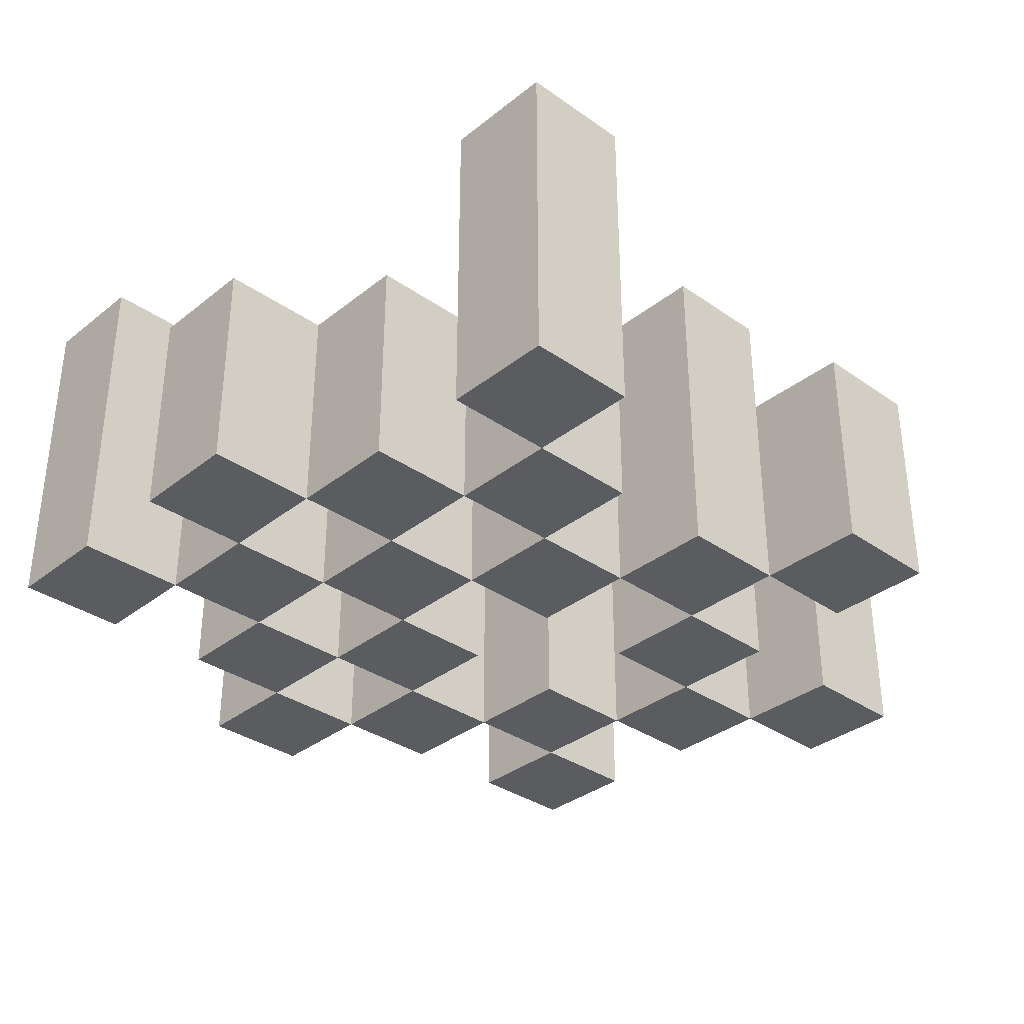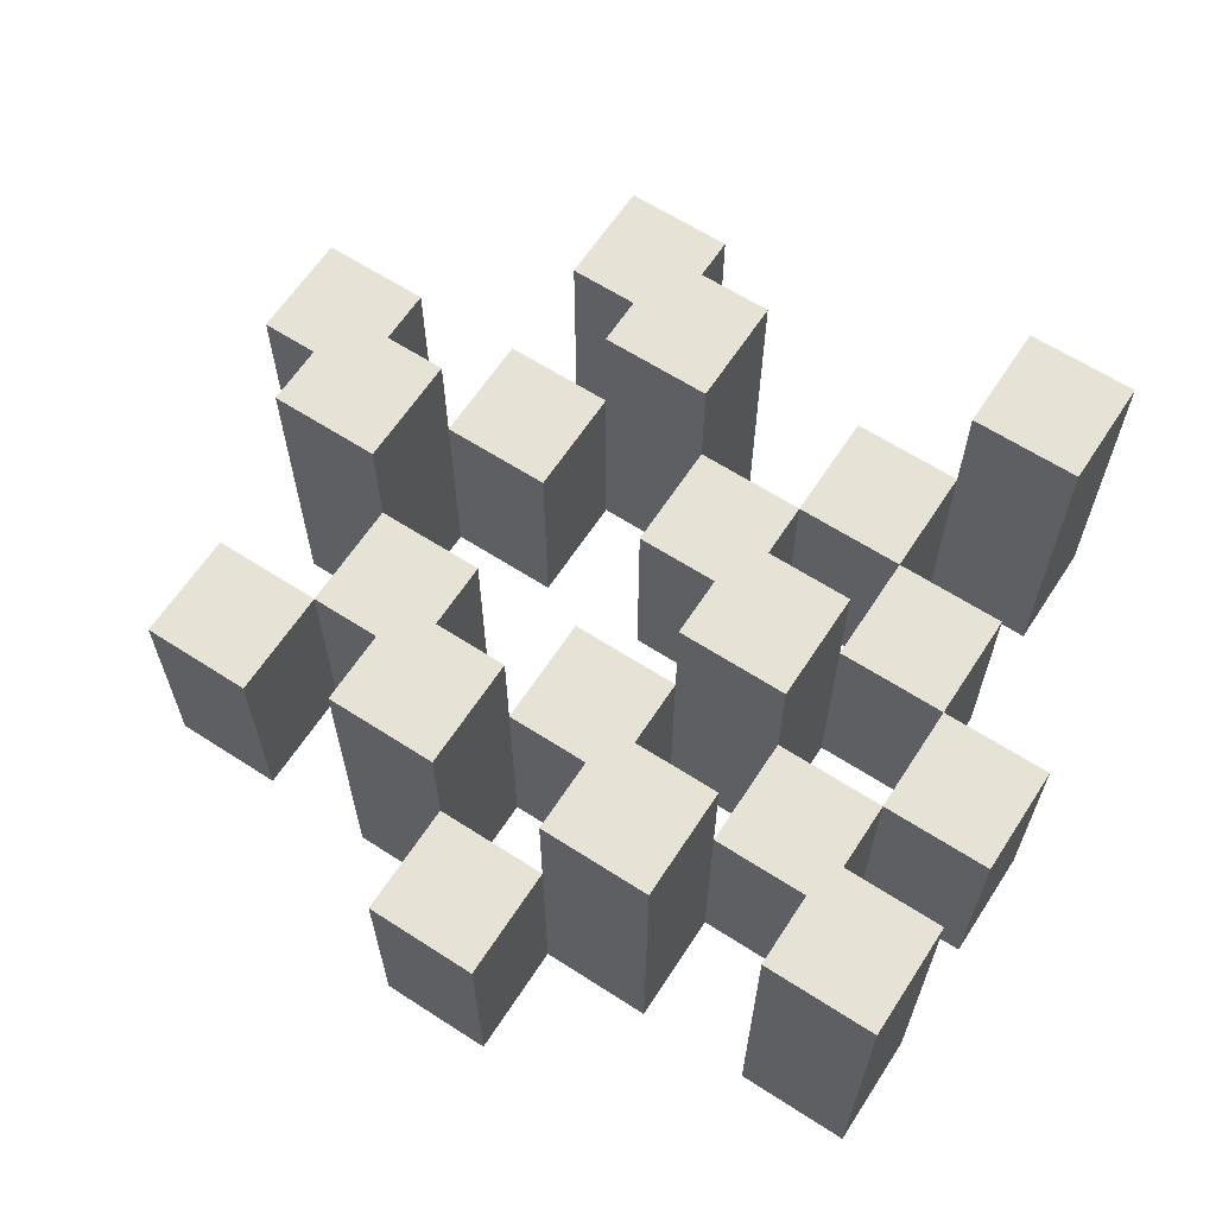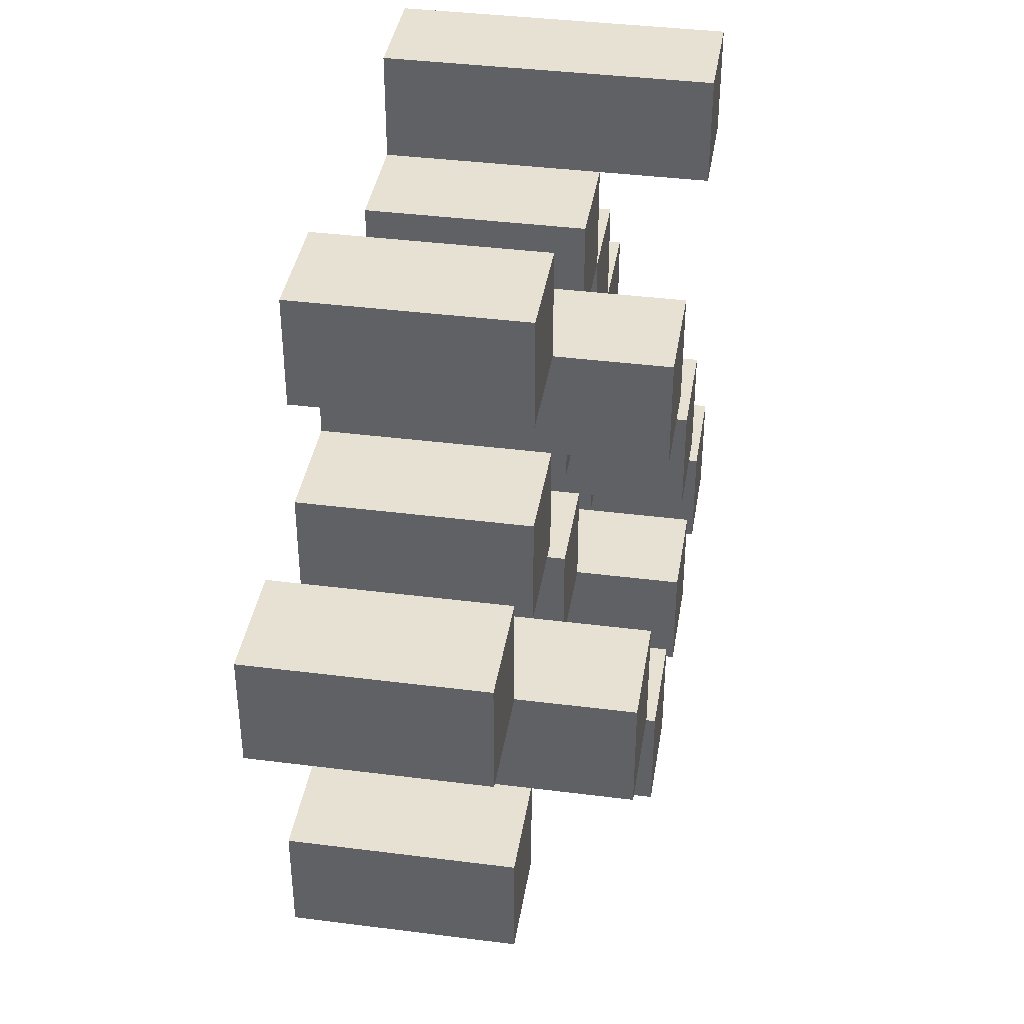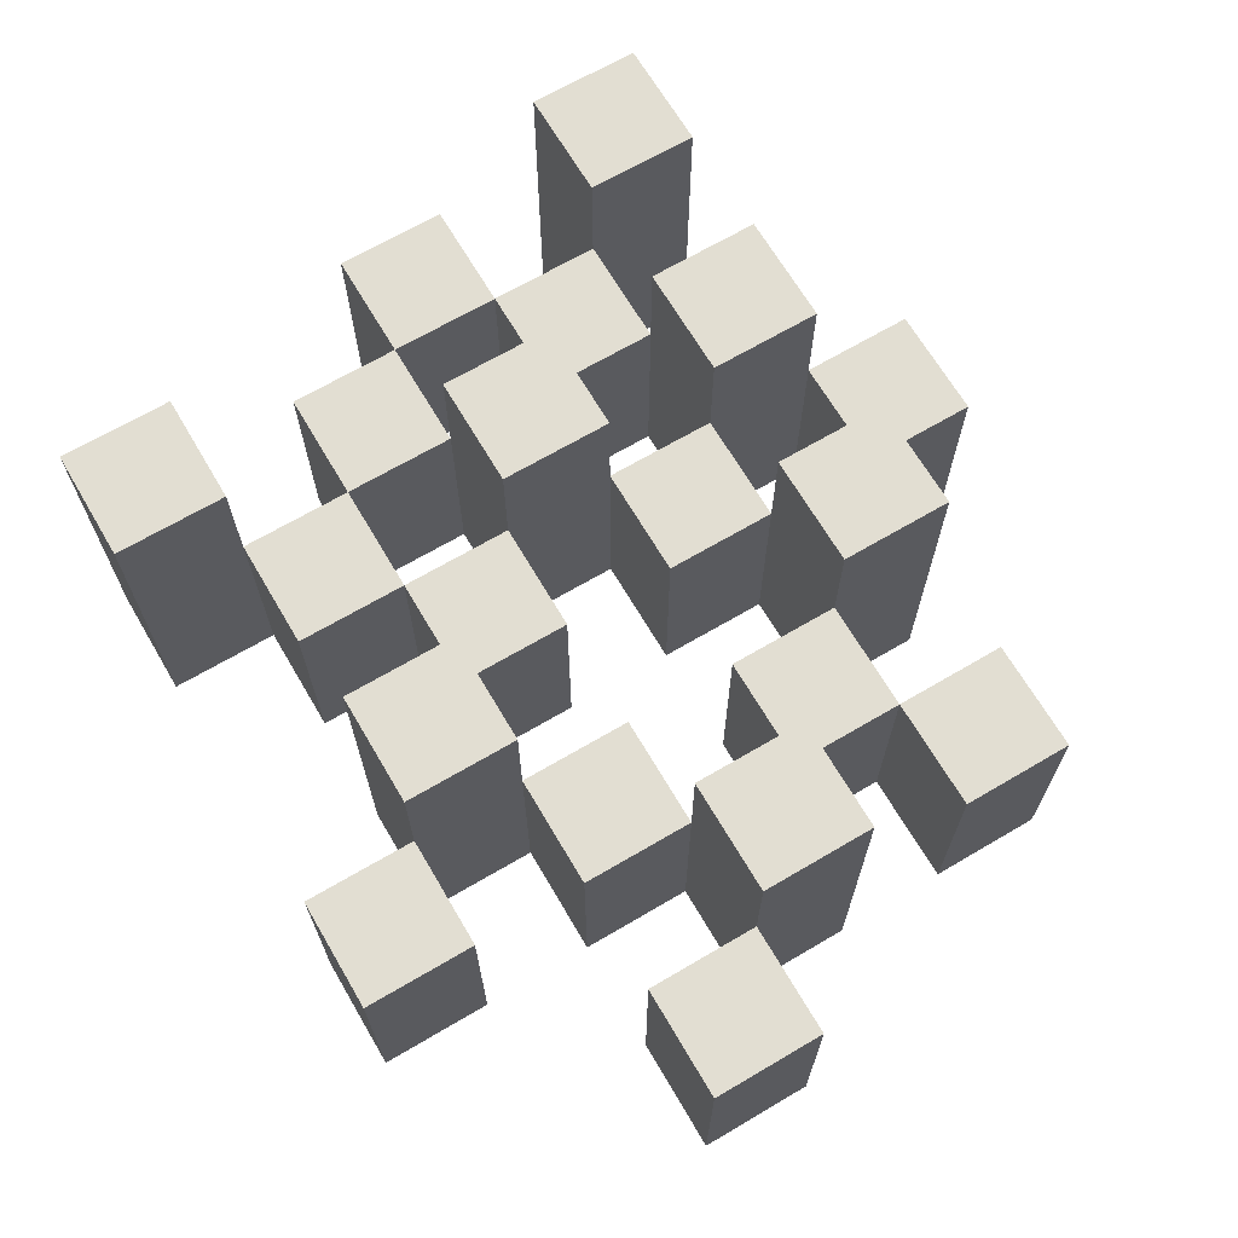
<metadata>
{"format":"obj","ext":"obj","renderer":"f3d","projection":"perspective","resolution":1024,"background":"white","views":[{"elev":-34.2,"azim":-43.3,"up":"+Y"},{"elev":63.4,"azim":-146.9,"up":"+Y"},{"elev":38.8,"azim":99.1,"up":"+Z"},{"elev":67.8,"azim":59.5,"up":"+Y"}]}
</metadata>
<code>
o
v -12.8 0.9 36.1
v -12.8 0.9 36
v -12.8 0.9 35.9
v -12.8 0.9 35.8
v -12.8 1.1 36.1
v -12.8 1.1 36
v -12.8 1.2 35.9
v -12.8 1.2 35.8
v -12.7 0.9 36.4
v -12.7 0.9 36.3
v -12.7 0.9 36.2
v -12.7 0.9 36.1
v -12.7 0.9 36
v -12.7 0.9 35.9
v -12.7 1.1 36.2
v -12.7 1.1 36.1
v -12.7 1.1 36
v -12.7 1.1 35.9
v -12.7 1.2 36.4
v -12.7 1.2 36.3
v -12.6 0.9 36.3
v -12.6 0.9 36.2
v -12.6 0.9 36.1
v -12.6 0.9 36
v -12.6 0.9 35.9
v -12.6 0.9 35.8
v -12.6 1.1 36.3
v -12.6 1.1 36.2
v -12.6 1.1 36.1
v -12.6 1.1 36
v -12.6 1.1 35.9
v -12.6 1.2 36.1
v -12.6 1.2 36
v -12.6 1.2 35.9
v -12.6 1.2 35.8
v -12.5 0.9 36.2
v -12.5 0.9 36.1
v -12.5 0.9 36
v -12.5 0.9 35.9
v -12.5 0.9 35.8
v -12.5 0.9 35.7
v -12.5 1.1 36.2
v -12.5 1.1 36.1
v -12.5 1.1 36
v -12.5 1.1 35.9
v -12.5 1.1 35.8
v -12.5 1.1 35.7
v -12.4 0.9 36.3
v -12.4 0.9 36.2
v -12.4 0.9 35.9
v -12.4 0.9 35.8
v -12.4 1.1 36.2
v -12.4 1.1 35.9
v -12.4 1.1 35.8
v -12.4 1.2 36.3
v -12.4 1.2 36.2
v -12.4 1.2 35.9
v -12.4 1.2 35.8
v -12.3 0.9 36.4
v -12.3 0.9 36.3
v -12.3 0.9 36.2
v -12.3 0.9 36.1
v -12.3 0.9 36
v -12.3 0.9 35.9
v -12.3 1.1 36.4
v -12.3 1.1 36.3
v -12.3 1.1 36.2
v -12.3 1.1 36.1
v -12.3 1.1 36
v -12.3 1.1 35.9
v -12.2 0.9 36.1
v -12.2 0.9 36
v -12.2 0.9 35.9
v -12.2 0.9 35.8
v -12.2 1.1 36.1
v -12.2 1.1 36
v -12.2 1.1 35.9
v -12.2 1.1 35.8
v -12.2 1.2 36.1
v -12.2 1.2 36
v -12.1 0.9 36.2
v -12.1 0.9 36.1
v -12.1 1.1 36.2
v -12.1 1.1 36.1
v -12.7 0.9 36.1
v -12.7 0.9 36
v -12.7 0.9 35.9
v -12.7 0.9 35.8
v -12.7 1.1 36.1
v -12.7 1.1 36
v -12.7 1.1 35.9
v -12.7 1.2 35.9
v -12.7 1.2 35.8
v -12.6 0.9 36.4
v -12.6 0.9 36.3
v -12.6 0.9 36.2
v -12.6 0.9 36.1
v -12.6 0.9 36
v -12.6 0.9 35.9
v -12.6 1.1 36.3
v -12.6 1.1 36.2
v -12.6 1.1 36.1
v -12.6 1.1 36
v -12.6 1.1 35.9
v -12.6 1.2 36.4
v -12.6 1.2 36.3
v -12.5 0.9 36.3
v -12.5 0.9 36.2
v -12.5 0.9 36.1
v -12.5 0.9 36
v -12.5 0.9 35.9
v -12.5 0.9 35.8
v -12.5 1.1 36.3
v -12.5 1.1 36.2
v -12.5 1.1 36.1
v -12.5 1.1 36
v -12.5 1.1 35.9
v -12.5 1.1 35.8
v -12.5 1.2 36.1
v -12.5 1.2 36
v -12.5 1.2 35.9
v -12.5 1.2 35.8
v -12.4 0.9 36.2
v -12.4 0.9 36.1
v -12.4 0.9 36
v -12.4 0.9 35.9
v -12.4 0.9 35.8
v -12.4 0.9 35.7
v -12.4 1.1 36.2
v -12.4 1.1 36.1
v -12.4 1.1 36
v -12.4 1.1 35.9
v -12.4 1.1 35.8
v -12.4 1.1 35.7
v -12.3 0.9 36.3
v -12.3 0.9 36.2
v -12.3 0.9 35.9
v -12.3 0.9 35.8
v -12.3 1.1 36.3
v -12.3 1.1 36.2
v -12.3 1.1 35.9
v -12.3 1.2 36.3
v -12.3 1.2 36.2
v -12.3 1.2 35.9
v -12.3 1.2 35.8
v -12.2 0.9 36.4
v -12.2 0.9 36.3
v -12.2 0.9 36.2
v -12.2 0.9 36.1
v -12.2 0.9 36
v -12.2 0.9 35.9
v -12.2 1.1 36.4
v -12.2 1.1 36.3
v -12.2 1.1 36.2
v -12.2 1.1 36.1
v -12.2 1.1 36
v -12.2 1.1 35.9
v -12.1 0.9 36.1
v -12.1 0.9 36
v -12.1 0.9 35.9
v -12.1 0.9 35.8
v -12.1 1.1 36.1
v -12.1 1.1 35.9
v -12.1 1.1 35.8
v -12.1 1.2 36.1
v -12.1 1.2 36
v -12 0.9 36.2
v -12 0.9 36.1
v -12 1.1 36.2
v -12 1.1 36.1
v -12.7 0.9 36.4
v -12.7 1.2 36.4
v -12.6 0.9 36.4
v -12.6 1.2 36.4
v -12.3 0.9 36.4
v -12.3 1.1 36.4
v -12.2 0.9 36.4
v -12.2 1.1 36.4
v -12.6 0.9 36.3
v -12.6 1.1 36.3
v -12.5 0.9 36.3
v -12.5 1.1 36.3
v -12.4 0.9 36.3
v -12.4 1.2 36.3
v -12.3 0.9 36.3
v -12.3 1.1 36.3
v -12.3 1.2 36.3
v -12.7 0.9 36.2
v -12.7 1.1 36.2
v -12.6 0.9 36.2
v -12.6 1.1 36.2
v -12.5 0.9 36.2
v -12.5 1.1 36.2
v -12.4 0.9 36.2
v -12.4 1.1 36.2
v -12.3 0.9 36.2
v -12.3 1.1 36.2
v -12.2 0.9 36.2
v -12.2 1.1 36.2
v -12.1 0.9 36.2
v -12.1 1.1 36.2
v -12 0.9 36.2
v -12 1.1 36.2
v -12.8 0.9 36.1
v -12.8 1.1 36.1
v -12.7 0.9 36.1
v -12.7 1.1 36.1
v -12.6 0.9 36.1
v -12.6 1.1 36.1
v -12.6 1.2 36.1
v -12.5 0.9 36.1
v -12.5 1.1 36.1
v -12.5 1.2 36.1
v -12.2 0.9 36.1
v -12.2 1.1 36.1
v -12.2 1.2 36.1
v -12.1 0.9 36.1
v -12.1 1.1 36.1
v -12.1 1.2 36.1
v -12.7 0.9 36
v -12.7 1.1 36
v -12.6 0.9 36
v -12.6 1.1 36
v -12.5 0.9 36
v -12.5 1.1 36
v -12.4 0.9 36
v -12.4 1.1 36
v -12.3 0.9 36
v -12.3 1.1 36
v -12.2 0.9 36
v -12.2 1.1 36
v -12.8 0.9 35.9
v -12.8 1.2 35.9
v -12.7 0.9 35.9
v -12.7 1.1 35.9
v -12.7 1.2 35.9
v -12.6 0.9 35.9
v -12.6 1.1 35.9
v -12.6 1.2 35.9
v -12.5 0.9 35.9
v -12.5 1.1 35.9
v -12.5 1.2 35.9
v -12.4 0.9 35.9
v -12.4 1.1 35.9
v -12.4 1.2 35.9
v -12.3 0.9 35.9
v -12.3 1.1 35.9
v -12.3 1.2 35.9
v -12.2 0.9 35.9
v -12.2 1.1 35.9
v -12.1 0.9 35.9
v -12.1 1.1 35.9
v -12.5 0.9 35.8
v -12.5 1.1 35.8
v -12.4 0.9 35.8
v -12.4 1.1 35.8
v -12.7 0.9 36.3
v -12.7 1.2 36.3
v -12.6 0.9 36.3
v -12.6 1.1 36.3
v -12.6 1.2 36.3
v -12.3 0.9 36.3
v -12.3 1.1 36.3
v -12.2 0.9 36.3
v -12.2 1.1 36.3
v -12.6 0.9 36.2
v -12.6 1.1 36.2
v -12.5 0.9 36.2
v -12.5 1.1 36.2
v -12.4 0.9 36.2
v -12.4 1.1 36.2
v -12.4 1.2 36.2
v -12.3 0.9 36.2
v -12.3 1.1 36.2
v -12.3 1.2 36.2
v -12.7 0.9 36.1
v -12.7 1.1 36.1
v -12.6 0.9 36.1
v -12.6 1.1 36.1
v -12.5 0.9 36.1
v -12.5 1.1 36.1
v -12.4 0.9 36.1
v -12.4 1.1 36.1
v -12.3 0.9 36.1
v -12.3 1.1 36.1
v -12.2 0.9 36.1
v -12.2 1.1 36.1
v -12.1 0.9 36.1
v -12.1 1.1 36.1
v -12 0.9 36.1
v -12 1.1 36.1
v -12.8 0.9 36
v -12.8 1.1 36
v -12.7 0.9 36
v -12.7 1.1 36
v -12.6 0.9 36
v -12.6 1.1 36
v -12.6 1.2 36
v -12.5 0.9 36
v -12.5 1.1 36
v -12.5 1.2 36
v -12.2 0.9 36
v -12.2 1.1 36
v -12.2 1.2 36
v -12.1 0.9 36
v -12.1 1.2 36
v -12.7 0.9 35.9
v -12.7 1.1 35.9
v -12.6 0.9 35.9
v -12.6 1.1 35.9
v -12.5 0.9 35.9
v -12.5 1.1 35.9
v -12.4 0.9 35.9
v -12.4 1.1 35.9
v -12.3 0.9 35.9
v -12.3 1.1 35.9
v -12.2 0.9 35.9
v -12.2 1.1 35.9
v -12.8 0.9 35.8
v -12.8 1.2 35.8
v -12.7 0.9 35.8
v -12.7 1.2 35.8
v -12.6 0.9 35.8
v -12.6 1.2 35.8
v -12.5 0.9 35.8
v -12.5 1.1 35.8
v -12.5 1.2 35.8
v -12.4 0.9 35.8
v -12.4 1.1 35.8
v -12.4 1.2 35.8
v -12.3 0.9 35.8
v -12.3 1.2 35.8
v -12.2 0.9 35.8
v -12.2 1.1 35.8
v -12.1 0.9 35.8
v -12.1 1.1 35.8
v -12.5 0.9 35.7
v -12.5 1.1 35.7
v -12.4 0.9 35.7
v -12.4 1.1 35.7
v -12.7 0.9 36.4
v -12.6 0.9 36.4
v -12.3 0.9 36.4
v -12.2 0.9 36.4
v -12.7 0.9 36.3
v -12.6 0.9 36.3
v -12.5 0.9 36.3
v -12.4 0.9 36.3
v -12.3 0.9 36.3
v -12.2 0.9 36.3
v -12.7 0.9 36.2
v -12.6 0.9 36.2
v -12.5 0.9 36.2
v -12.4 0.9 36.2
v -12.3 0.9 36.2
v -12.2 0.9 36.2
v -12.1 0.9 36.2
v -12 0.9 36.2
v -12.8 0.9 36.1
v -12.7 0.9 36.1
v -12.6 0.9 36.1
v -12.5 0.9 36.1
v -12.4 0.9 36.1
v -12.3 0.9 36.1
v -12.2 0.9 36.1
v -12.1 0.9 36.1
v -12 0.9 36.1
v -12.8 0.9 36
v -12.7 0.9 36
v -12.6 0.9 36
v -12.5 0.9 36
v -12.4 0.9 36
v -12.3 0.9 36
v -12.2 0.9 36
v -12.1 0.9 36
v -12.8 0.9 35.9
v -12.7 0.9 35.9
v -12.6 0.9 35.9
v -12.5 0.9 35.9
v -12.4 0.9 35.9
v -12.3 0.9 35.9
v -12.2 0.9 35.9
v -12.1 0.9 35.9
v -12.8 0.9 35.8
v -12.7 0.9 35.8
v -12.6 0.9 35.8
v -12.5 0.9 35.8
v -12.4 0.9 35.8
v -12.3 0.9 35.8
v -12.2 0.9 35.8
v -12.1 0.9 35.8
v -12.5 0.9 35.7
v -12.4 0.9 35.7
v -12.3 1.1 36.4
v -12.2 1.1 36.4
v -12.6 1.1 36.3
v -12.5 1.1 36.3
v -12.3 1.1 36.3
v -12.2 1.1 36.3
v -12.7 1.1 36.2
v -12.6 1.1 36.2
v -12.5 1.1 36.2
v -12.4 1.1 36.2
v -12.3 1.1 36.2
v -12.2 1.1 36.2
v -12.1 1.1 36.2
v -12 1.1 36.2
v -12.8 1.1 36.1
v -12.7 1.1 36.1
v -12.6 1.1 36.1
v -12.5 1.1 36.1
v -12.4 1.1 36.1
v -12.3 1.1 36.1
v -12.2 1.1 36.1
v -12.1 1.1 36.1
v -12 1.1 36.1
v -12.8 1.1 36
v -12.7 1.1 36
v -12.6 1.1 36
v -12.5 1.1 36
v -12.4 1.1 36
v -12.3 1.1 36
v -12.2 1.1 36
v -12.7 1.1 35.9
v -12.6 1.1 35.9
v -12.5 1.1 35.9
v -12.4 1.1 35.9
v -12.3 1.1 35.9
v -12.2 1.1 35.9
v -12.1 1.1 35.9
v -12.5 1.1 35.8
v -12.4 1.1 35.8
v -12.2 1.1 35.8
v -12.1 1.1 35.8
v -12.5 1.1 35.7
v -12.4 1.1 35.7
v -12.7 1.2 36.4
v -12.6 1.2 36.4
v -12.7 1.2 36.3
v -12.6 1.2 36.3
v -12.4 1.2 36.3
v -12.3 1.2 36.3
v -12.4 1.2 36.2
v -12.3 1.2 36.2
v -12.6 1.2 36.1
v -12.5 1.2 36.1
v -12.2 1.2 36.1
v -12.1 1.2 36.1
v -12.6 1.2 36
v -12.5 1.2 36
v -12.2 1.2 36
v -12.1 1.2 36
v -12.8 1.2 35.9
v -12.7 1.2 35.9
v -12.6 1.2 35.9
v -12.5 1.2 35.9
v -12.4 1.2 35.9
v -12.3 1.2 35.9
v -12.8 1.2 35.8
v -12.7 1.2 35.8
v -12.6 1.2 35.8
v -12.5 1.2 35.8
v -12.4 1.2 35.8
v -12.3 1.2 35.8
f 5 2 1
f 6 2 5
f 7 4 3
f 8 4 7
f 15 12 11
f 16 12 15
f 17 14 13
f 18 14 17
f 19 10 9
f 20 10 19
f 27 22 21
f 28 22 27
f 29 24 23
f 30 24 29
f 31 26 25
f 32 30 29
f 33 30 32
f 34 26 31
f 35 26 34
f 42 37 36
f 43 37 42
f 44 39 38
f 45 39 44
f 46 41 40
f 47 41 46
f 52 49 48
f 53 51 50
f 54 51 53
f 55 52 48
f 56 52 55
f 57 54 53
f 58 54 57
f 65 60 59
f 66 60 65
f 67 62 61
f 68 62 67
f 69 64 63
f 70 64 69
f 75 72 71
f 76 72 75
f 77 74 73
f 78 74 77
f 79 76 75
f 80 76 79
f 83 82 81
f 84 82 83
f 85 86 89
f 89 86 90
f 87 88 91
f 91 88 92
f 92 88 93
f 94 95 100
f 96 97 101
f 101 97 102
f 98 99 103
f 103 99 104
f 94 100 105
f 105 100 106
f 107 108 113
f 113 108 114
f 109 110 115
f 115 110 116
f 111 112 117
f 117 112 118
f 115 116 119
f 119 116 120
f 117 118 121
f 121 118 122
f 123 124 129
f 129 124 130
f 125 126 131
f 131 126 132
f 127 128 133
f 133 128 134
f 135 136 139
f 139 136 140
f 137 138 141
f 139 140 142
f 142 140 143
f 141 138 144
f 144 138 145
f 146 147 152
f 152 147 153
f 148 149 154
f 154 149 155
f 150 151 156
f 156 151 157
f 158 159 162
f 160 161 163
f 163 161 164
f 162 159 165
f 165 159 166
f 167 168 169
f 169 168 170
f 173 172 171
f 174 172 173
f 177 176 175
f 178 176 177
f 181 180 179
f 182 180 181
f 185 184 183
f 186 184 185
f 187 184 186
f 190 189 188
f 191 189 190
f 194 193 192
f 195 193 194
f 198 197 196
f 199 197 198
f 202 201 200
f 203 201 202
f 206 205 204
f 207 205 206
f 211 209 208
f 211 210 209
f 212 210 211
f 213 210 212
f 217 215 214
f 217 216 215
f 218 216 217
f 219 216 218
f 222 221 220
f 223 221 222
f 226 225 224
f 227 225 226
f 230 229 228
f 231 229 230
f 234 233 232
f 235 233 234
f 236 233 235
f 240 238 237
f 240 239 238
f 241 239 240
f 242 239 241
f 246 244 243
f 246 245 244
f 247 245 246
f 248 245 247
f 251 250 249
f 252 250 251
f 255 254 253
f 256 254 255
f 257 258 259
f 259 258 260
f 260 258 261
f 262 263 264
f 264 263 265
f 266 267 268
f 268 267 269
f 270 271 273
f 271 272 273
f 273 272 274
f 274 272 275
f 276 277 278
f 278 277 279
f 280 281 282
f 282 281 283
f 284 285 286
f 286 285 287
f 288 289 290
f 290 289 291
f 292 293 294
f 294 293 295
f 296 297 299
f 297 298 299
f 299 298 300
f 300 298 301
f 302 303 305
f 303 304 305
f 305 304 306
f 307 308 309
f 309 308 310
f 311 312 313
f 313 312 314
f 315 316 317
f 317 316 318
f 319 320 321
f 321 320 322
f 323 324 325
f 325 324 326
f 326 324 327
f 328 329 331
f 329 330 331
f 331 330 332
f 333 334 335
f 335 334 336
f 337 338 339
f 339 338 340
f 345 342 341
f 346 342 345
f 349 344 343
f 350 344 349
f 352 347 346
f 353 347 352
f 354 349 348
f 355 349 354
f 360 352 351
f 361 352 360
f 362 354 353
f 363 354 362
f 364 356 355
f 365 356 364
f 366 358 357
f 367 358 366
f 368 360 359
f 369 360 368
f 370 362 361
f 371 362 370
f 374 366 365
f 375 366 374
f 377 370 369
f 378 370 377
f 379 372 371
f 380 372 379
f 381 374 373
f 382 374 381
f 384 377 376
f 385 377 384
f 386 379 378
f 387 379 386
f 388 381 380
f 389 381 388
f 390 383 382
f 391 383 390
f 392 388 387
f 393 388 392
f 394 395 398
f 398 395 399
f 396 397 401
f 401 397 402
f 400 401 409
f 409 401 410
f 402 403 411
f 411 403 412
f 404 405 413
f 413 405 414
f 406 407 415
f 415 407 416
f 408 409 417
f 417 409 418
f 418 419 424
f 424 419 425
f 420 421 426
f 426 421 427
f 422 423 428
f 428 423 429
f 429 430 433
f 433 430 434
f 431 432 435
f 435 432 436
f 437 438 439
f 439 438 440
f 441 442 443
f 443 442 444
f 445 446 449
f 449 446 450
f 447 448 451
f 451 448 452
f 453 454 459
f 459 454 460
f 455 456 461
f 461 456 462
f 457 458 463
f 463 458 464

</code>
